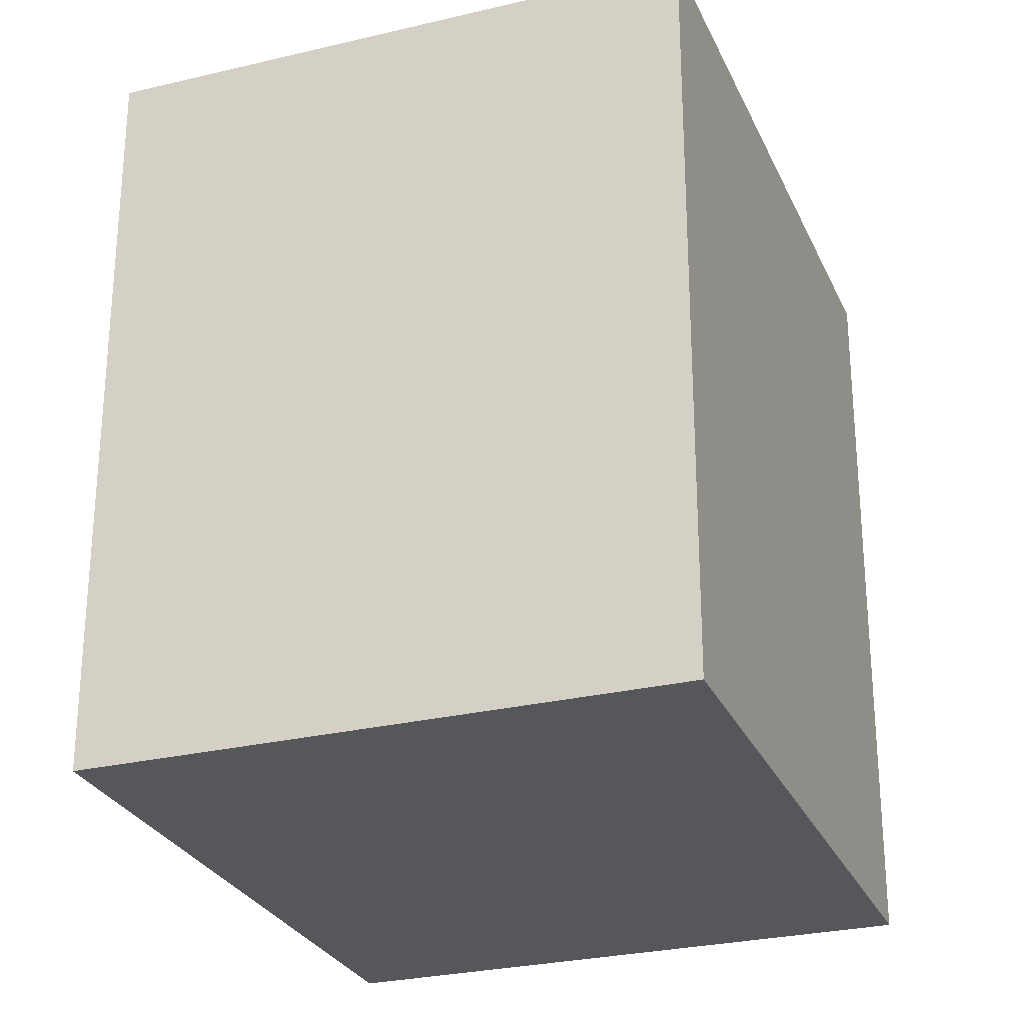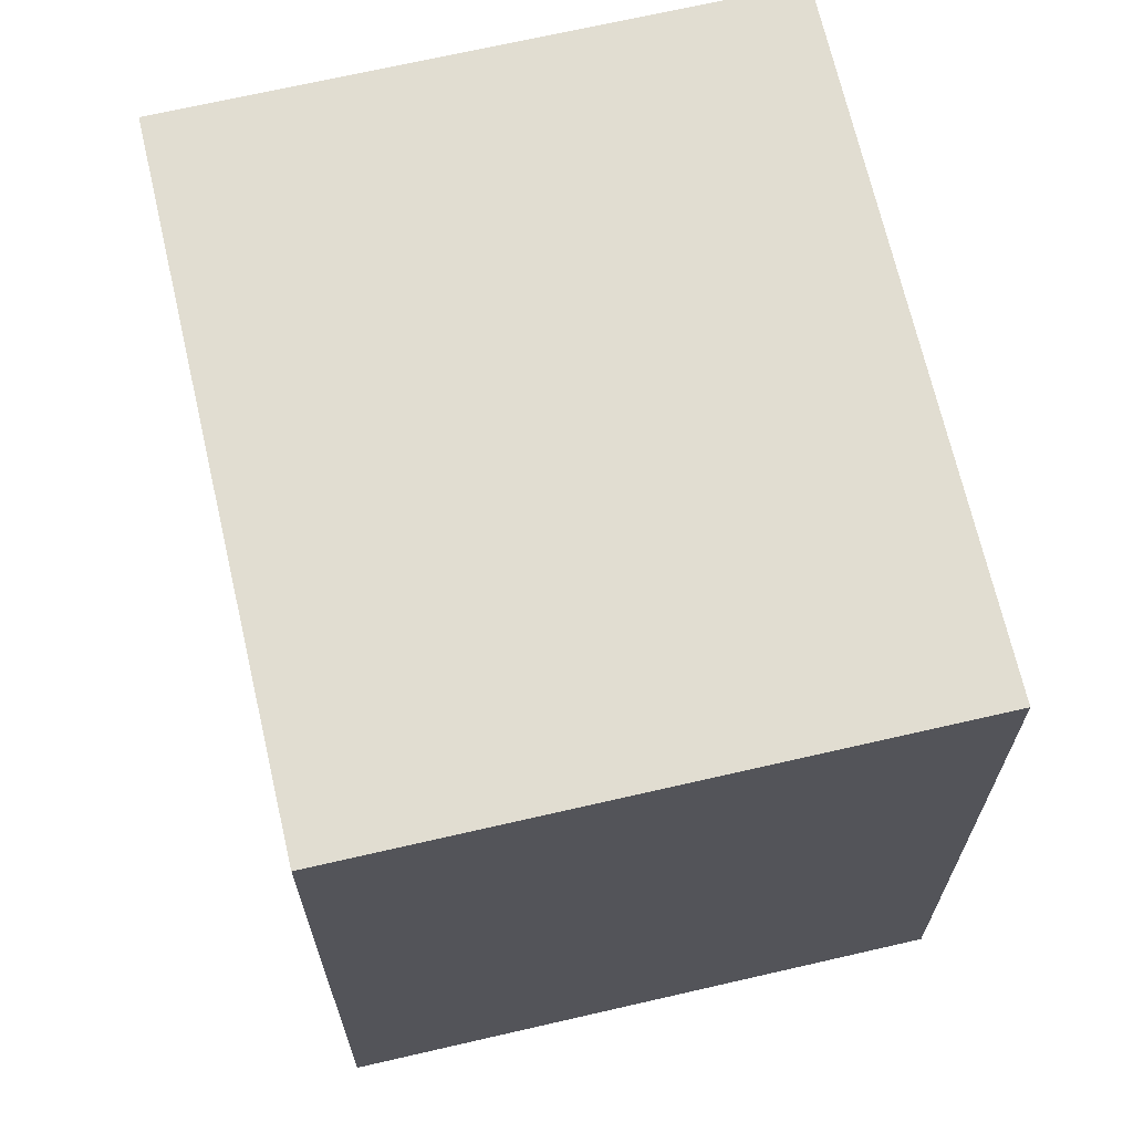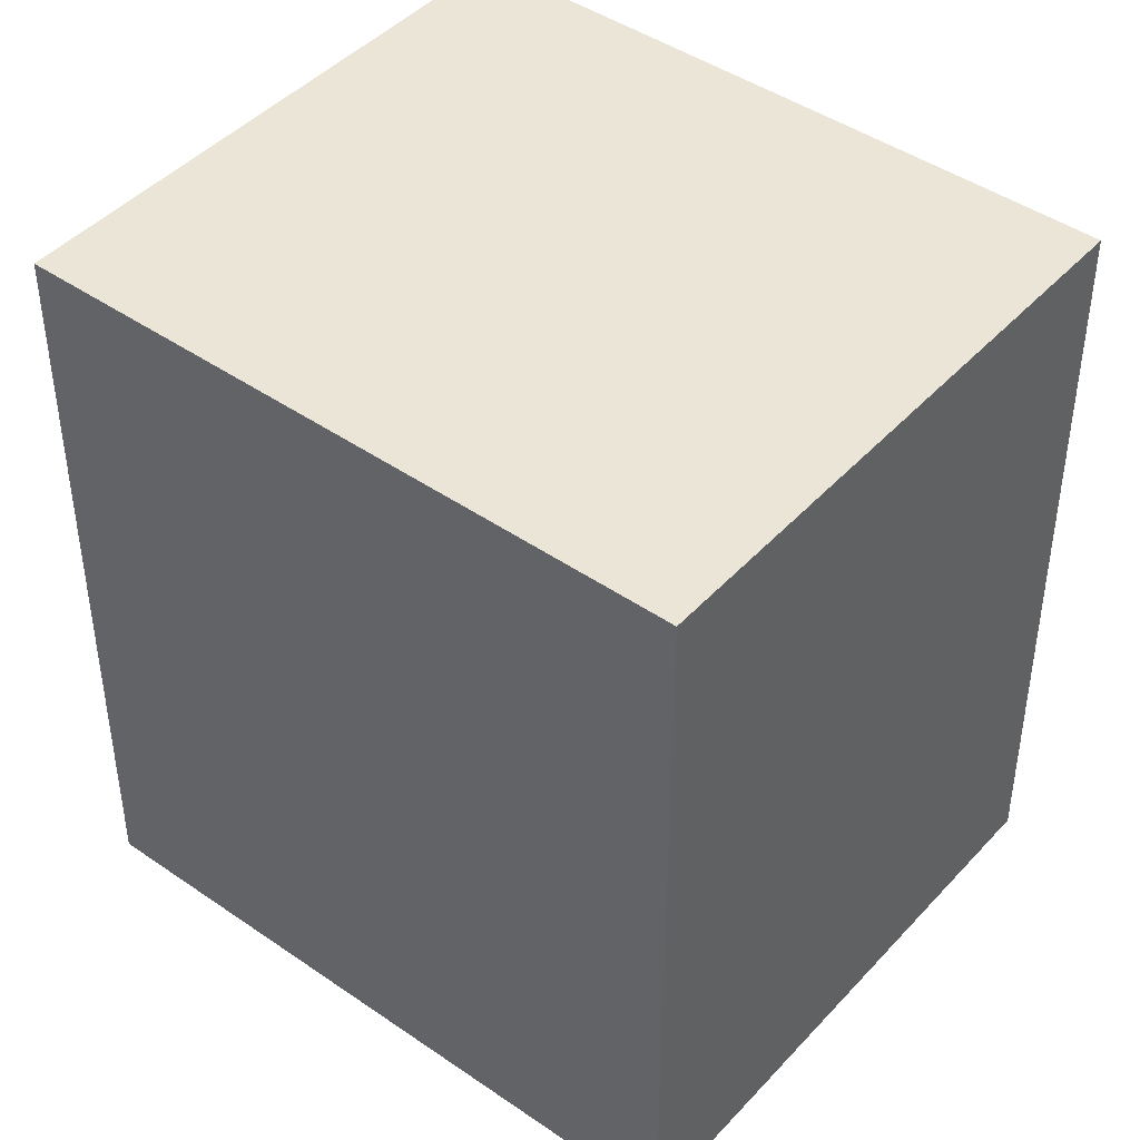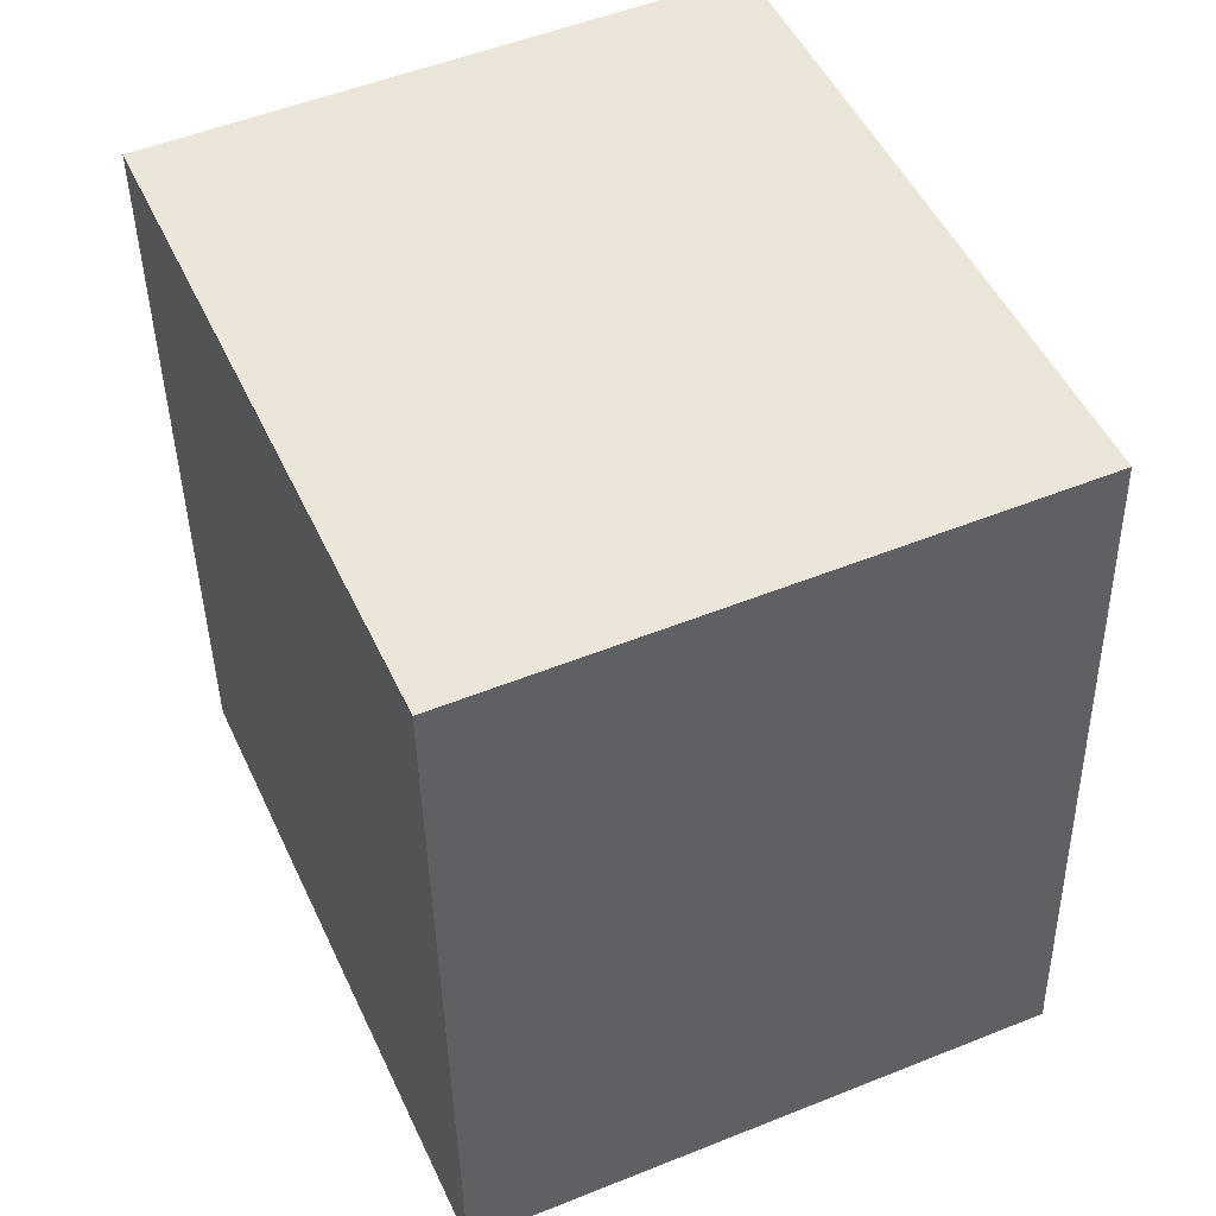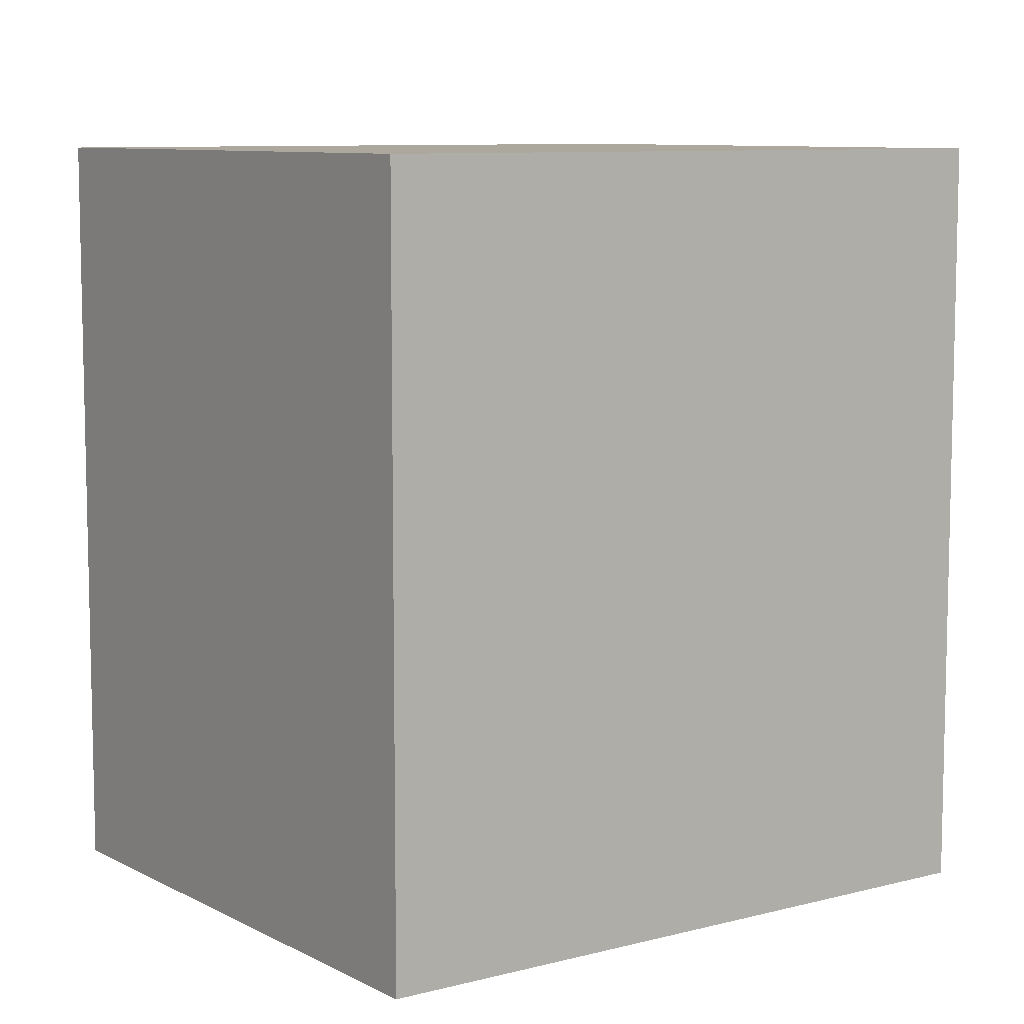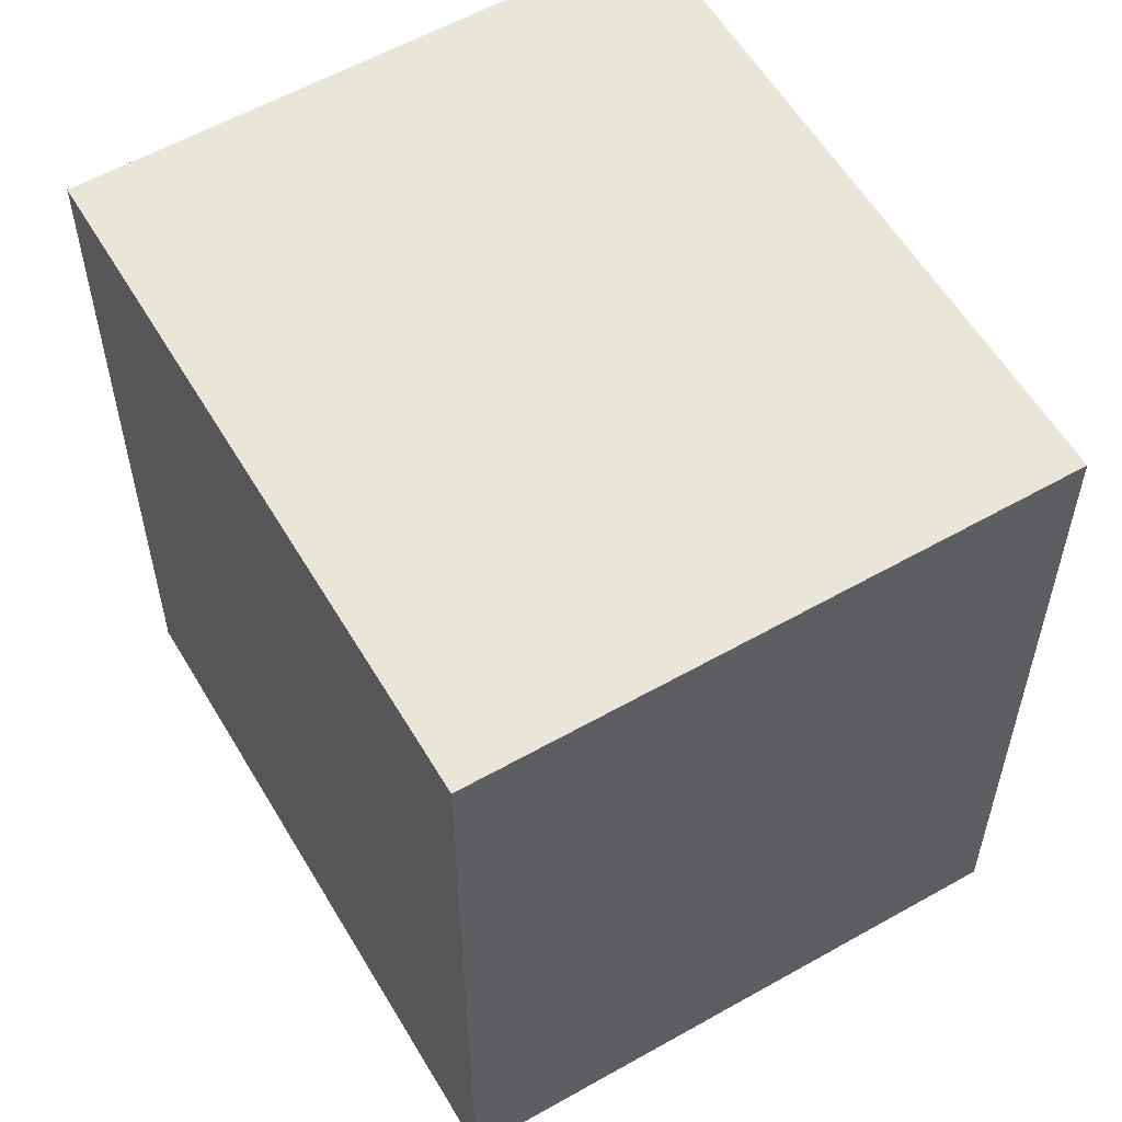
<metadata>
{"format":"obj","ext":"obj","renderer":"f3d","projection":"perspective","resolution":1024,"background":"white","views":[{"elev":-27.4,"azim":-3.5,"up":"+Y"},{"elev":68.7,"azim":143.2,"up":"+Y"},{"elev":44.3,"azim":-74.8,"up":"+Y"},{"elev":-41.3,"azim":1.0,"up":"+Z"},{"elev":8.6,"azim":30.5,"up":"+Y"},{"elev":57.9,"azim":-54.2,"up":"+Y"}]}
</metadata>
<code>
v  1.191 3.254 -2.7
v  2.347 3.254 1.034
v  3.538 3.254 -1.665
v  0 3.254 1.993e-16
v  2.347 -6.331e-17 1.034
v  3.538 1.02e-16 -1.665
v  1.191 1.653e-16 -2.7
v  0 0 0
g defaultobject
f 1 2 3
f 2 1 4
f 5 3 2
f 3 5 6
f 6 1 3
f 1 6 7
f 7 4 1
f 4 7 8
f 8 2 4
f 2 8 5
f 5 7 6
f 7 5 8

</code>
